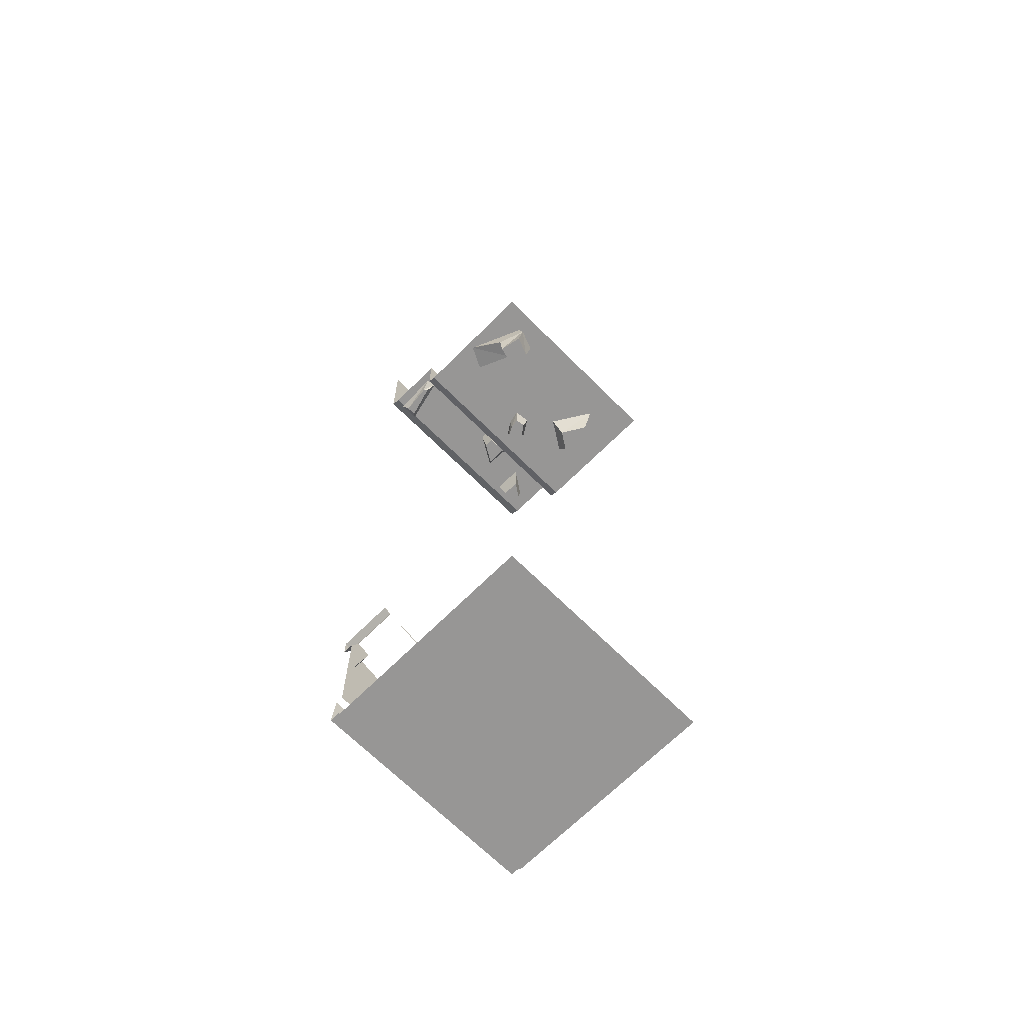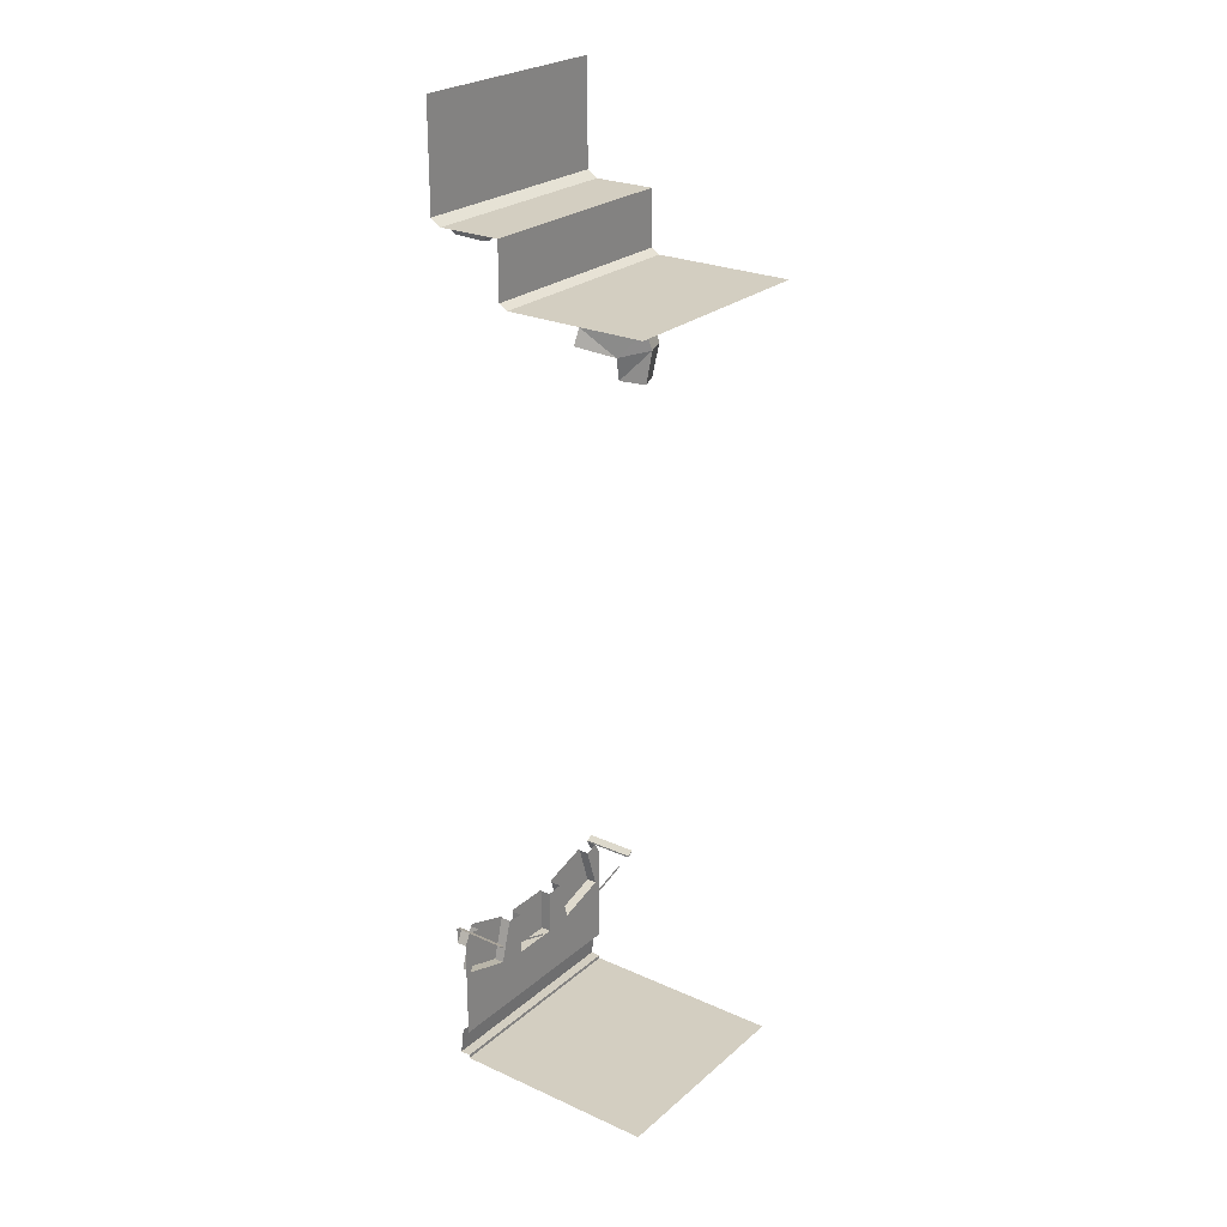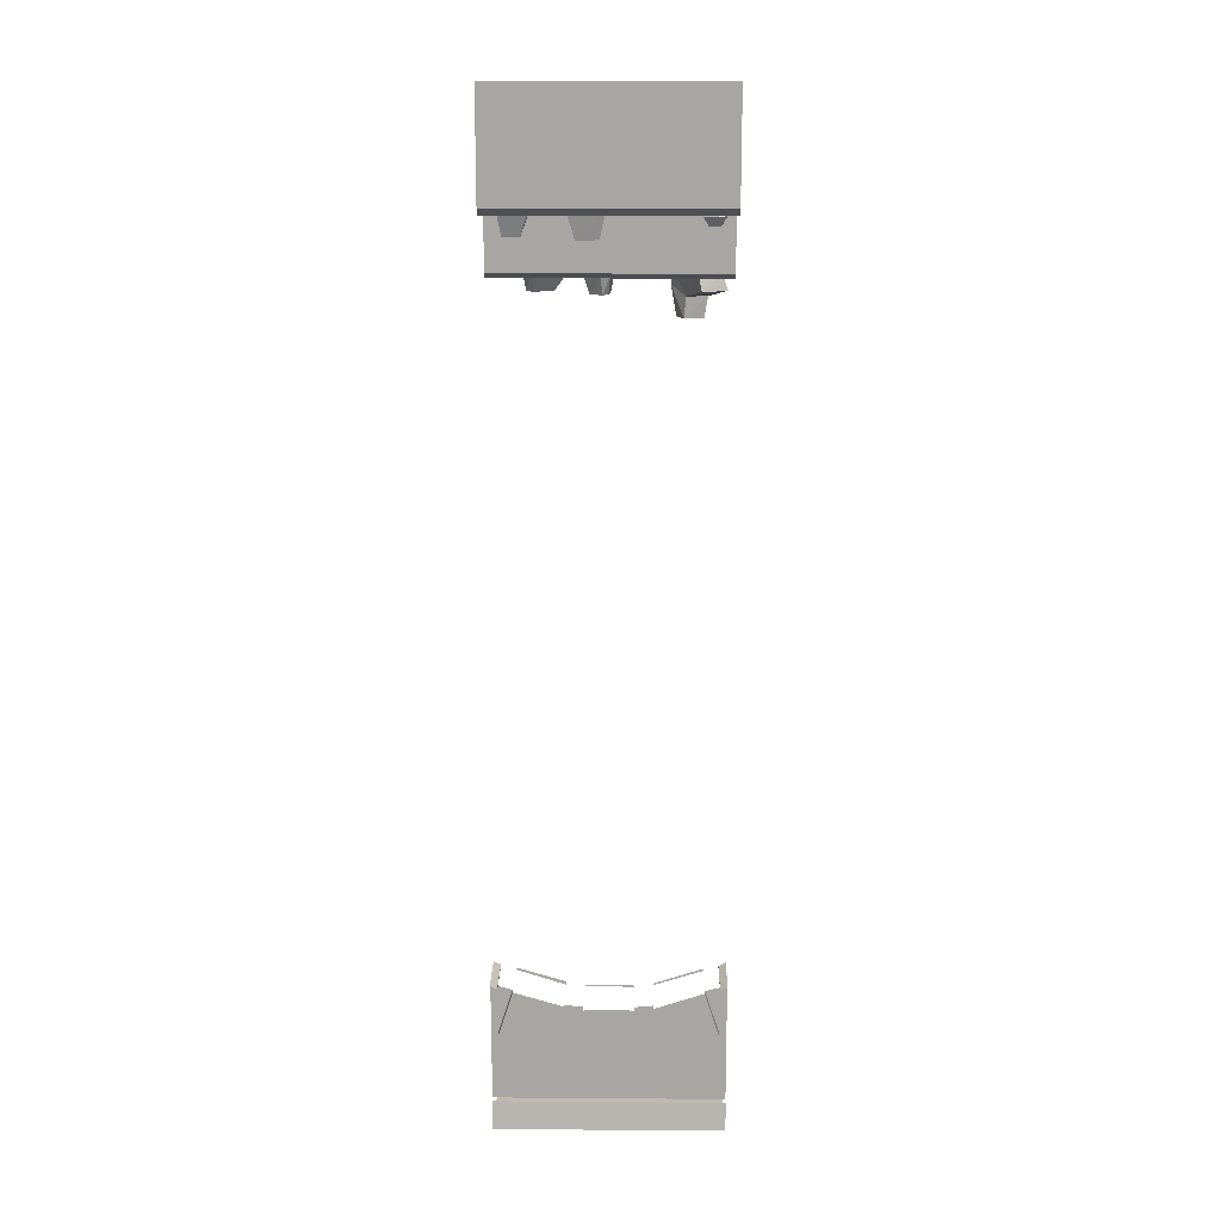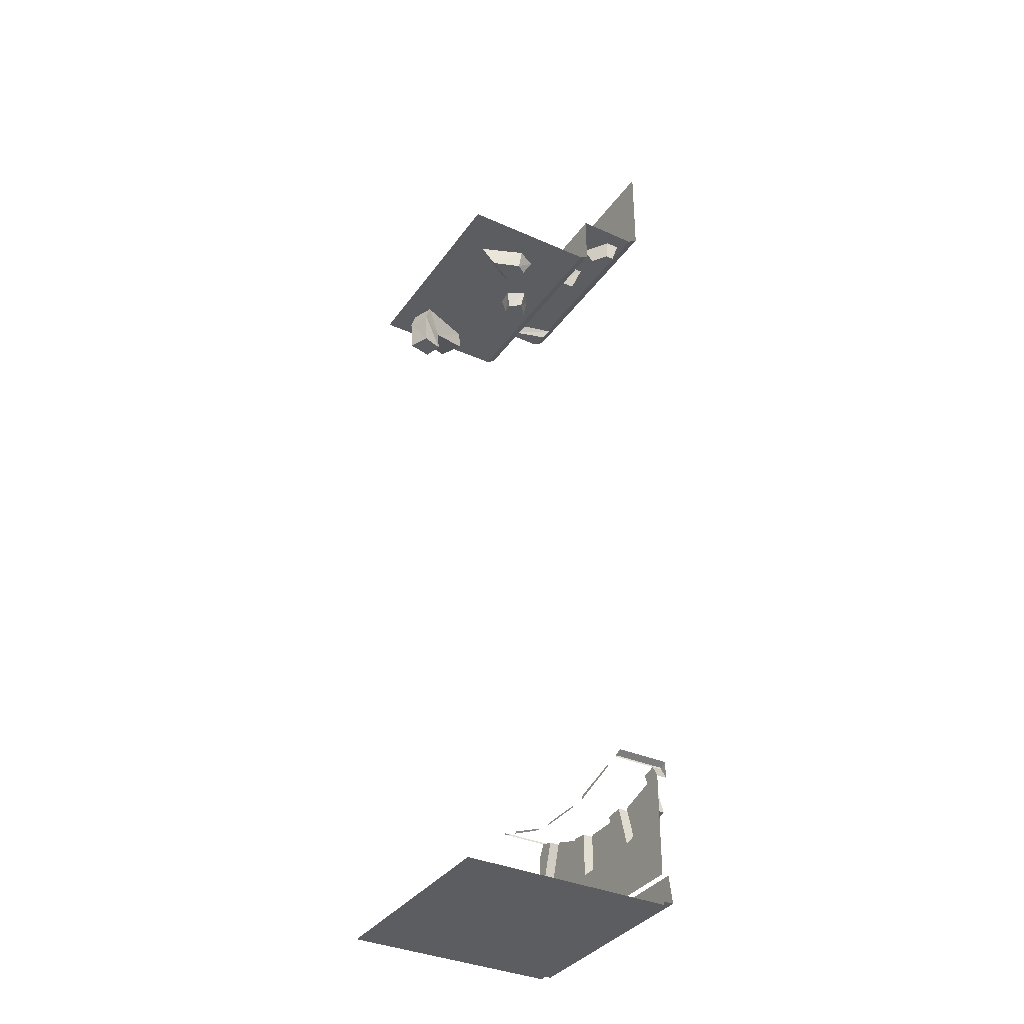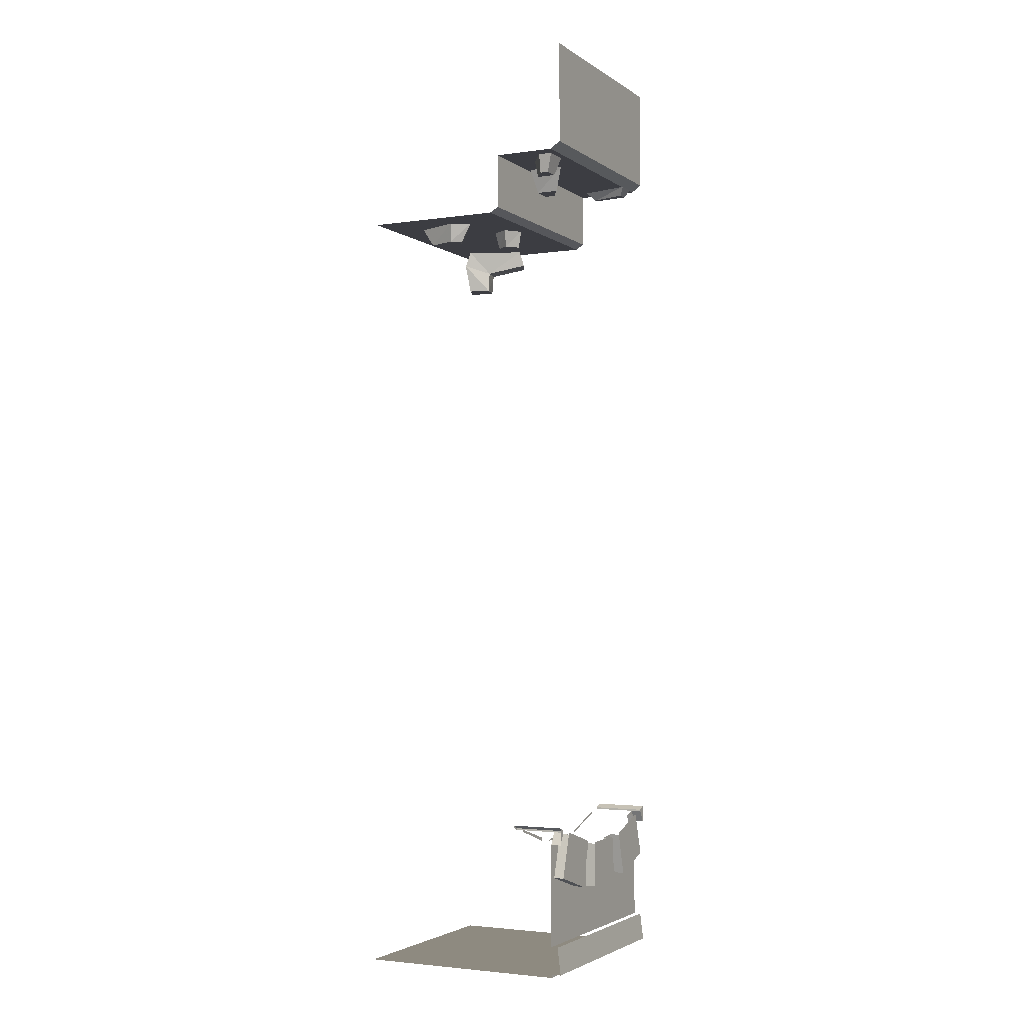
<metadata>
{"format":"obj","ext":"obj","renderer":"f3d","projection":"perspective","resolution":1024,"background":"white","views":[{"elev":-68.0,"azim":-45.0,"up":"+Y"},{"elev":24.9,"azim":-53.7,"up":"+Y"},{"elev":15.7,"azim":-179.1,"up":"+Y"},{"elev":-35.5,"azim":59.5,"up":"+Y"},{"elev":-2.9,"azim":116.5,"up":"+Y"}]}
</metadata>
<code>
o object/3073
v 45 -110 21
v 41 -110 15
v 41 -99 9
v 47 -99 20
v 39 -110 37
v 30 -110 22
v 22 -99 21
v 37 -99 45
v 6 -109 6
v 11 -109 -1
v 14 -99 -2
v 8 -99 8
v 0 -109 5
v 4 -109 -7
v 5 -99 -9
v -2 -99 7
v 1 -109 -1
v 0 -99 -2
v -49 -69 -56
v -55 -69 -56
v -58 -64 -59
v -46 -64 -59
v -55 -69 -35
v -57 -69 -37
v -59 -64 -31
v -53 -64 -30
v 53 -75 -46
v 53 -75 -51
v 55 -64 -54
v 55 -64 -46
v 44 -75 -40
v 44 -75 -51
v 40 -64 -54
v 40 -64 -36
v 5 -78 -33
v 5 -78 -27
v 2 -64 -24
v 2 -64 -34
v 17 -78 -40
v 17 -78 -27
v 22 -64 -24
v 21 -64 -45
v -64 -99 -17
v 64 -99 -17
v 64 -99 64
v -64 -99 64
v 64 -60 -64
v -64 -60 -64
v -64 0 -64
v 64 0 -64
v 64 -96 -22
v -64 -96 -22
v -64 -64 -22
v 64 -64 -22
v -64 -64 -58
v 64 -64 -58
v -60 -474 -33
v -64 -472 -33
v -64 -473 -33
v -60 -475 -33
v -60 -475 -58
v -60 -474 -58
v -64 -472 -58
v -60 -474 -64
v -64 -472 -64
v -64 -473 -64
v -60 -475 -64
v -64 -482 -64
v -64 -482 -58
v -52 -477 -58
v -60 -502 -58
v -64 -501 -58
v -64 -510 -58
v -25 -522 -58
v -64 -542 -58
v 64 -542 -58
v 25 -522 -58
v 64 -510 -58
v 31 -511 -58
v 60 -502 -58
v 64 -501 -58
v 52 -477 -58
v 64 -482 -58
v 60 -475 -58
v 60 -475 -64
v 64 -482 -64
v 64 -473 -64
v 64 -472 -64
v 60 -474 -64
v 64 -472 -58
v 60 -474 -58
v 64 -472 -33
v 60 -474 -33
v 64 -473 -33
v 60 -475 -33
v -24 -486 -33
v -24 -485 -33
v -51 -476 -33
v -52 -477 -33
v 13 -486 -33
v -13 -486 -33
v -14 -487 -33
v 14 -487 -33
v 24 -486 -33
v 52 -477 -33
v 51 -476 -33
v 24 -484 -33
v -31 -511 -58
v -14 -513 -58
v 14 -513 -58
v 24 -486 -58
v 24 -486 -64
v 31 -511 -64
v 60 -502 -64
v 52 -477 -64
v 51 -476 -64
v 24 -484 -64
v -24 -486 -58
v -14 -487 -58
v -14 -487 -64
v -14 -513 -64
v 14 -513 -64
v 14 -487 -58
v -64 -558 -58
v -64 -558 -64
v 64 -558 -64
v 64 -558 -58
v -64 -560 -58
v 64 -560 -58
v -64 -560 64
v 64 -560 64
v -64 -542 -62
v 64 -542 -62
v -52 -477 -64
v -51 -476 -64
v -24 -485 -64
v -24 -486 -64
v -60 -502 -64
v 14 -487 -64
v 13 -486 -64
v -13 -486 -64
v -31 -511 -64
v -45 -110 56
v -46 -101 53
v -52 -115 40
v -50 -127 40
v -47 -127 54
v -35 -127 49
v -32 -110 51
v -33 -101 48
v -40 -115 37
v -46 -101 17
v -48 -110 15
v -59 -101 23
v -62 -110 22
v -39 -127 37
f 1 2 3
f 1 3 4
f 1 4 5
f 1 5 2
f 2 5 6
f 2 6 7
f 2 7 3
f 6 5 8
f 6 8 7
f 5 4 8
f 9 10 11
f 9 11 12
f 9 12 13
f 9 13 14
f 9 14 10
f 10 14 15
f 10 15 11
f 13 12 16
f 13 16 17
f 13 17 14
f 14 17 18
f 14 18 15
f 17 16 18
f 19 20 21
f 19 21 22
f 19 22 23
f 19 23 20
f 20 23 24
f 20 24 25
f 20 25 21
f 24 23 26
f 24 26 25
f 23 22 26
f 27 28 29
f 27 29 30
f 27 30 31
f 27 31 28
f 28 31 32
f 28 32 33
f 28 33 29
f 32 31 34
f 32 34 33
f 31 30 34
f 35 36 37
f 35 37 38
f 35 38 39
f 35 39 36
f 36 39 40
f 36 40 41
f 36 41 37
f 40 39 42
f 40 42 41
f 39 38 42
f 43 44 45
f 43 45 46
f 47 48 49
f 47 49 50
f 51 52 53
f 51 53 54
f 54 53 55
f 54 55 56
f 56 55 48
f 56 48 47
f 44 43 52
f 44 52 51
f 57 58 59
f 57 59 60
f 57 60 61
f 57 61 62
f 57 62 58
f 58 62 63
f 63 62 64
f 63 64 65
f 65 64 66
f 66 64 67
f 66 67 68
f 68 67 61
f 68 61 69
f 69 61 70
f 69 70 71
f 69 71 72
f 72 71 73
f 73 71 74
f 73 74 75
f 75 74 76
f 76 74 77
f 76 77 78
f 78 77 79
f 78 79 80
f 78 80 81
f 81 80 82
f 81 82 83
f 83 82 84
f 83 84 85
f 83 85 86
f 86 85 87
f 87 85 88
f 88 85 89
f 88 89 90
f 90 89 91
f 90 91 92
f 92 91 93
f 92 93 94
f 94 93 95
f 95 93 91
f 95 91 84
f 84 91 89
f 84 89 85
f 96 97 98
f 96 98 99
f 100 101 102
f 100 102 103
f 104 105 106
f 104 106 107
f 71 108 74
f 74 108 109
f 74 109 77
f 77 109 110
f 77 110 79
f 79 110 111
f 79 111 112
f 79 112 113
f 79 113 80
f 80 113 114
f 80 114 82
f 82 114 115
f 115 114 113
f 115 113 112
f 115 112 116
f 116 112 117
f 108 118 119
f 108 119 109
f 109 119 120
f 109 120 121
f 109 121 110
f 110 121 122
f 110 122 123
f 110 123 111
f 124 125 126
f 124 126 127
f 124 127 128
f 128 127 129
f 128 129 130
f 130 129 131
f 125 132 133
f 125 133 126
f 62 61 67
f 62 67 64
f 134 135 136
f 134 136 137
f 134 137 138
f 134 138 71
f 134 71 70
f 122 139 123
f 139 122 121
f 139 121 120
f 139 120 140
f 140 120 141
f 142 137 118
f 142 118 108
f 142 108 138
f 142 138 137
f 138 108 71
f 143 144 145
f 143 145 146
f 143 146 147
f 143 147 148
f 143 148 149
f 143 149 144
f 144 149 150
f 150 149 151
f 150 151 152
f 152 151 153
f 152 153 154
f 154 153 155
f 154 155 145
f 154 145 144
f 151 145 155
f 151 155 153
f 146 147 147
f 146 147 146
f 147 146 156
f 147 156 148
f 148 156 148
f 148 156 156
f 148 156 149
f 149 156 151
f 151 156 145
f 145 156 146

</code>
